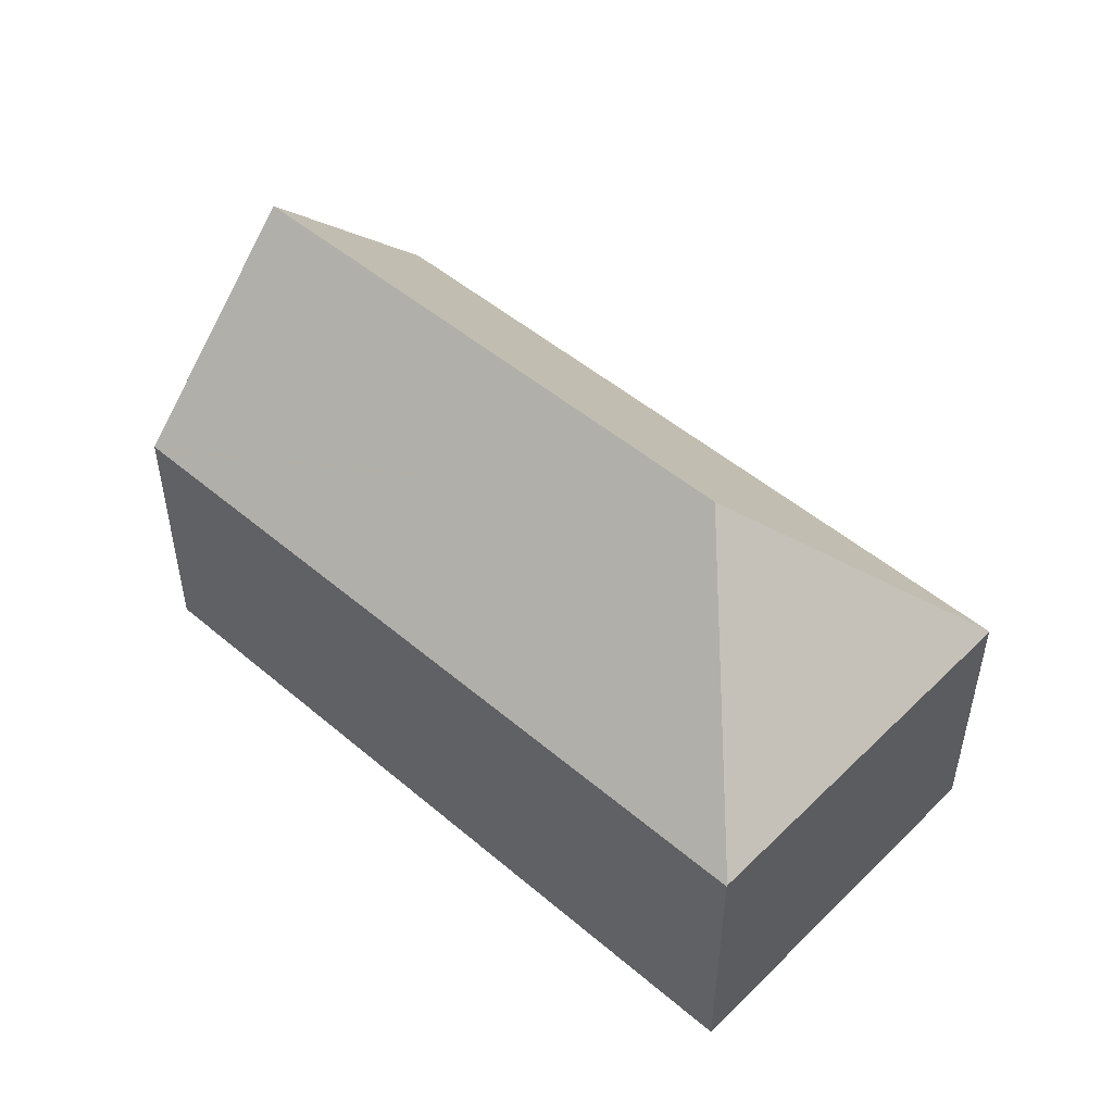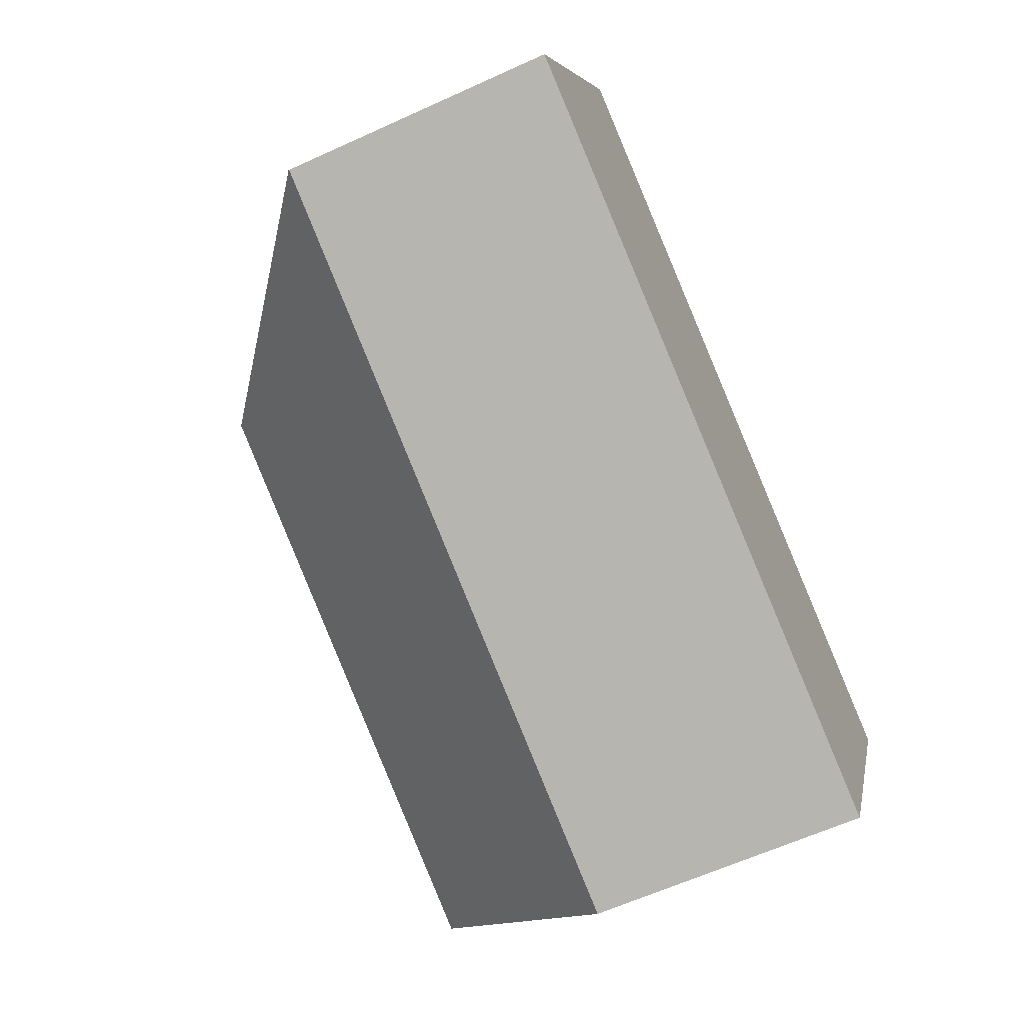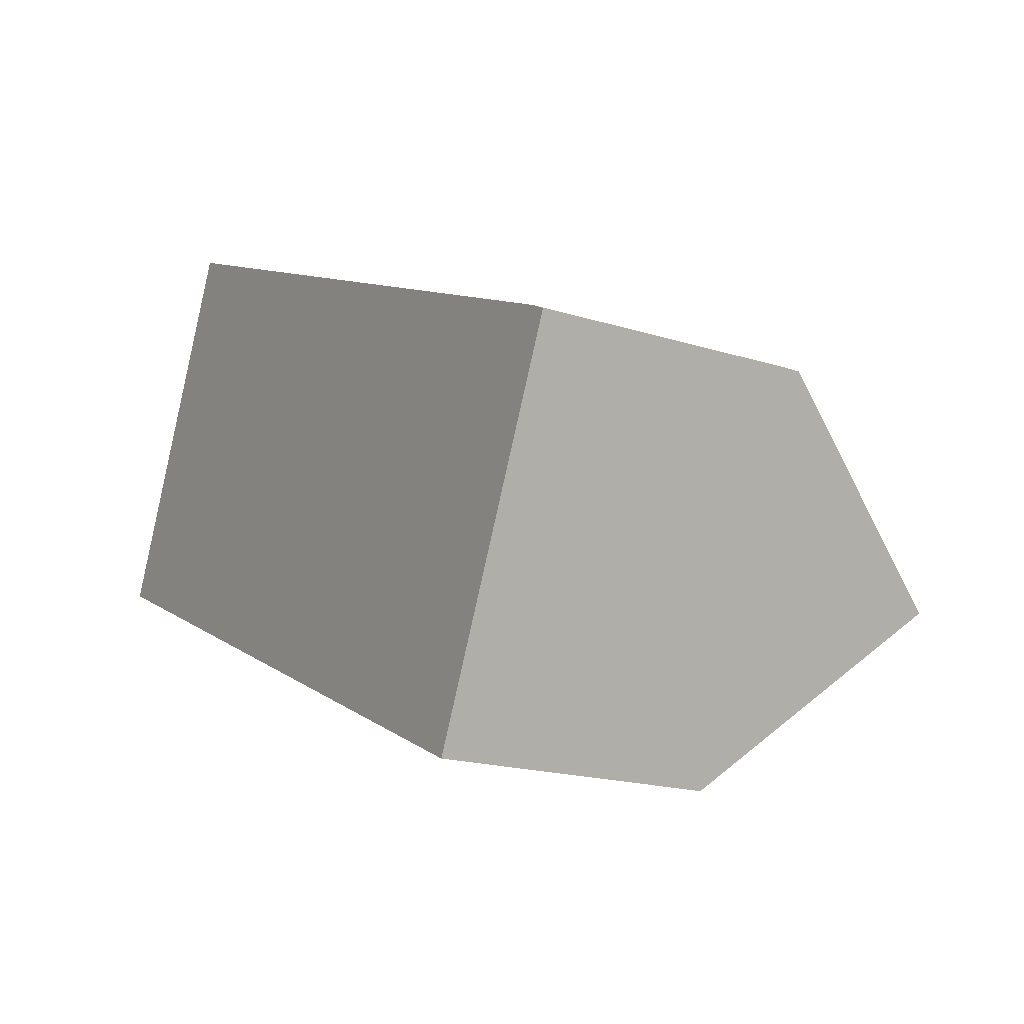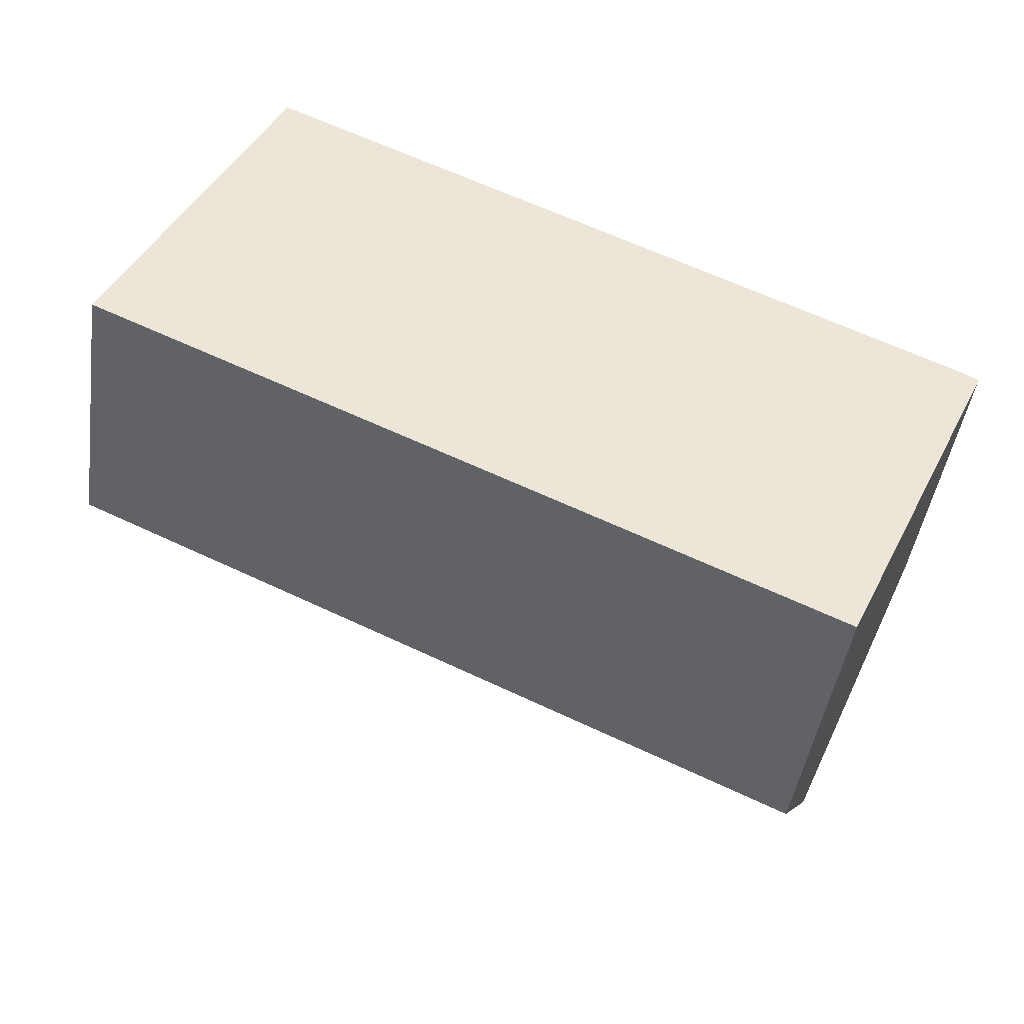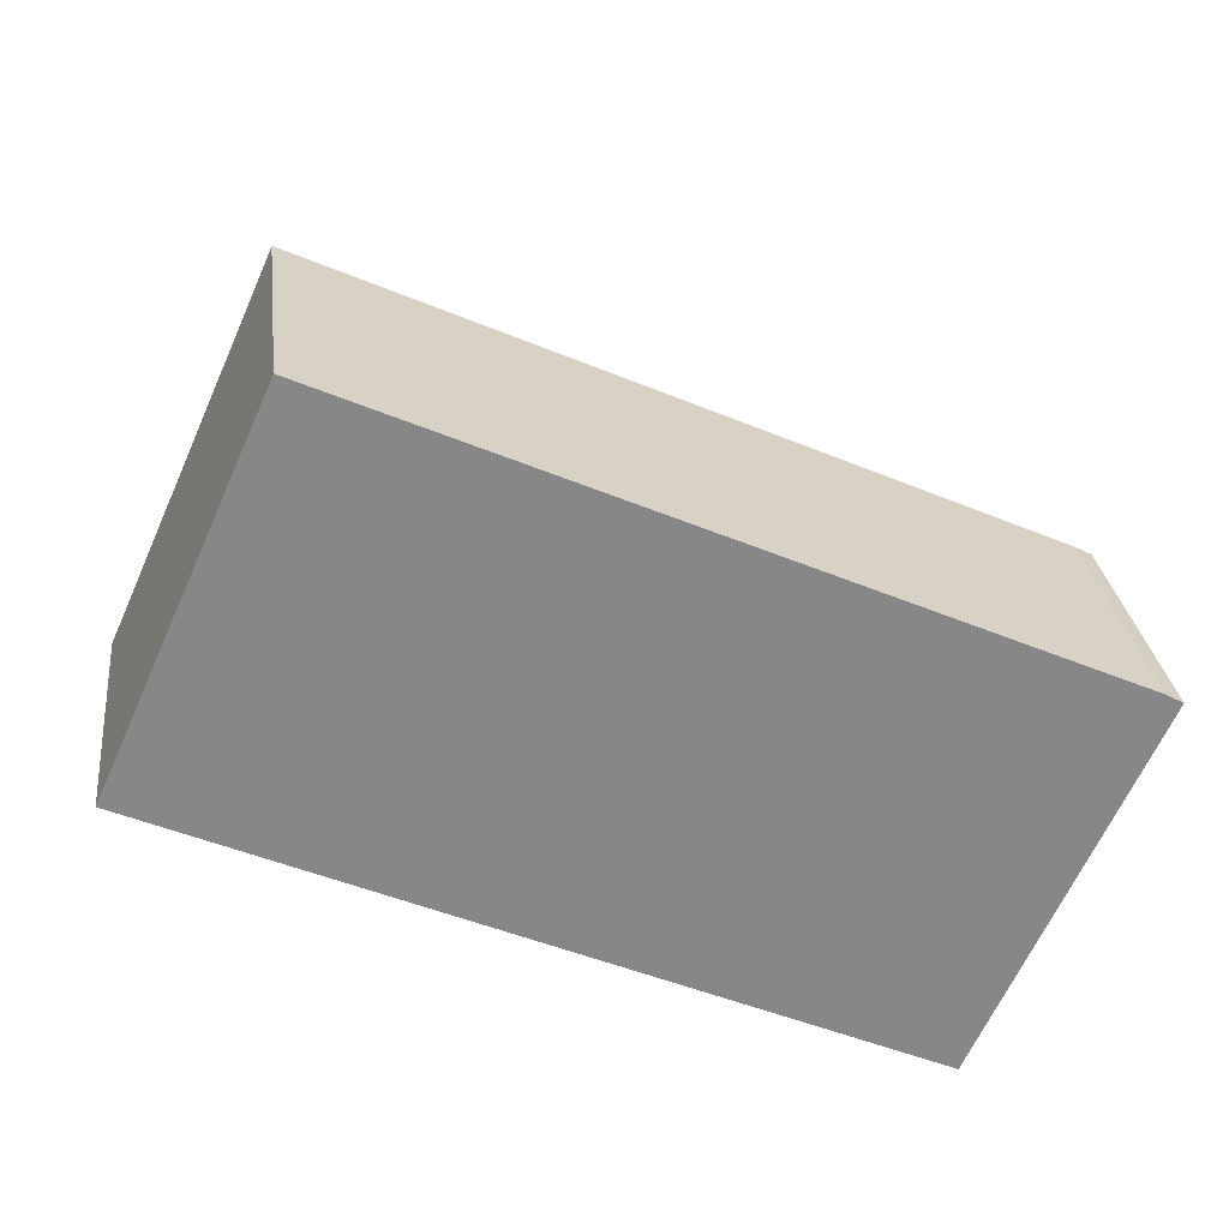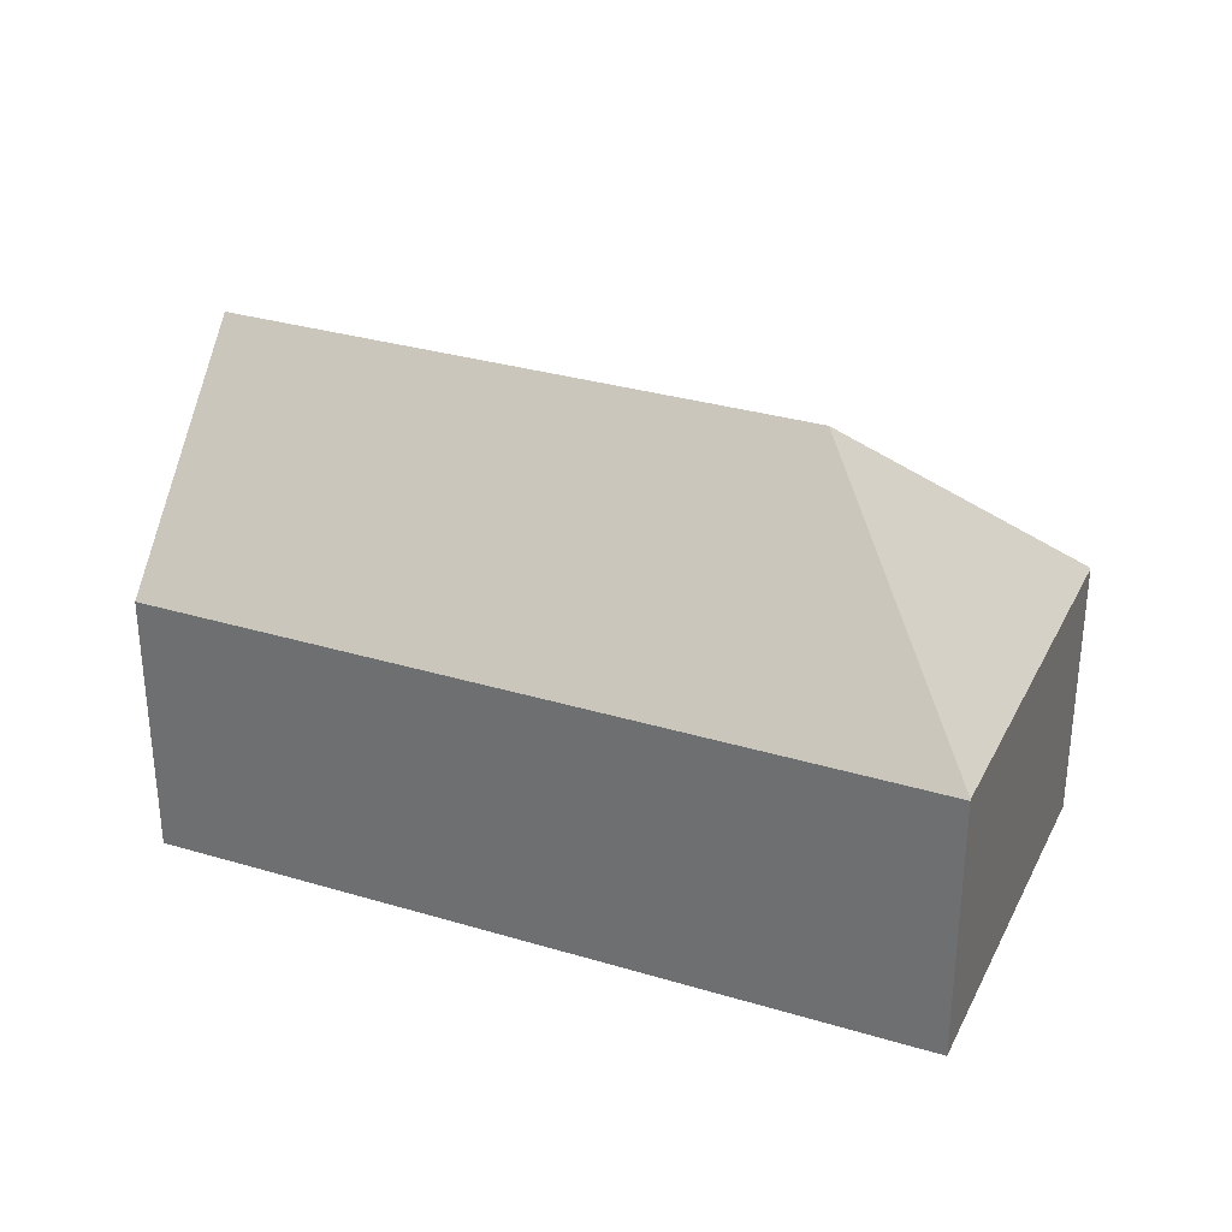
<metadata>
{"format":"obj","ext":"obj","renderer":"f3d","projection":"perspective","resolution":1024,"background":"white","views":[{"elev":50.2,"azim":-112.8,"up":"+Y"},{"elev":-62.0,"azim":-65.1,"up":"+Z"},{"elev":-18.4,"azim":58.6,"up":"+Z"},{"elev":-45.1,"azim":-8.3,"up":"+Z"},{"elev":27.8,"azim":-6.8,"up":"+Z"},{"elev":31.9,"azim":-132.9,"up":"+Y"}]}
</metadata>
<code>
v  6.783 12.37 2.594
v  22.88 7.119 0.902
v  20.73 12.37 -3.719
v  22.46 7.079 1.135
v  4.216 7.119 9.355
v  18.69 7.417 -8.079
v  18.56 7.094 -8.363
v  18.27 7.093 -8.234
v  0 7.054 4.319e-16
v  0.01 7.079 0.022
v  4.18 7.079 9.371
v  18.56 5.121e-16 -8.363
v  18.69 4.947e-16 -8.079
v  20.73 2.277e-16 -3.719
v  22.88 -5.523e-17 0.902
v  0 0 0
v  18.27 5.042e-16 -8.234
v  4.18 -5.738e-16 9.371
v  0.01 -1.347e-18 0.022
v  22.46 -6.95e-17 1.135
v  4.216 -5.728e-16 9.355
g defaultobject
f 1 2 3
f 2 1 4
f 4 1 5
f 6 1 3
f 1 6 7
f 1 7 8
f 1 8 9
f 1 9 10
f 11 1 10
f 1 11 5
f 6 12 7
f 12 6 3
f 12 3 2
f 12 2 13
f 13 2 14
f 14 2 15
f 12 8 7
f 8 12 9
f 9 12 16
f 16 12 17
f 9 11 10
f 11 9 16
f 11 16 18
f 18 16 19
f 11 4 5
f 4 11 18
f 4 18 20
f 20 18 21
f 4 15 2
f 15 4 20
f 17 19 16
f 19 17 20
f 20 17 15
f 15 17 13
f 13 17 12
f 15 13 14
f 19 21 18
f 21 19 20

</code>
